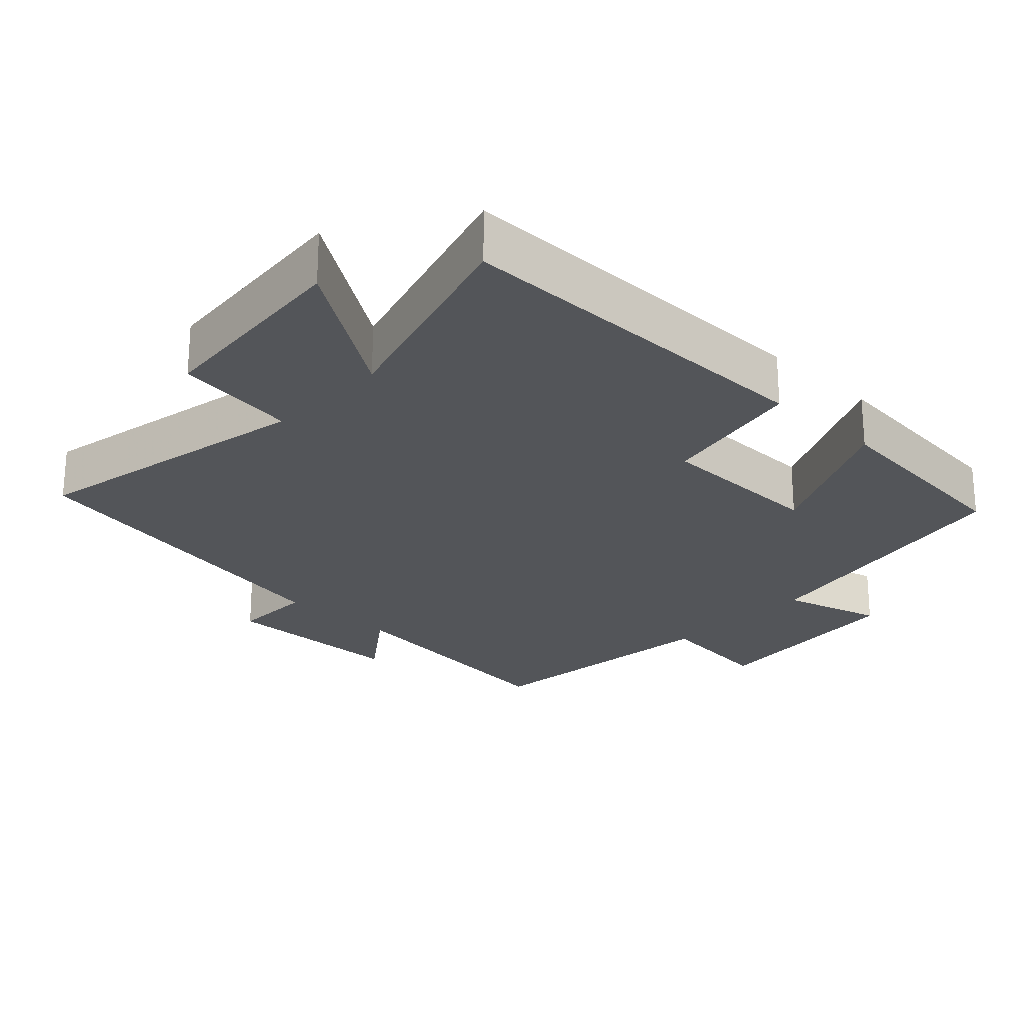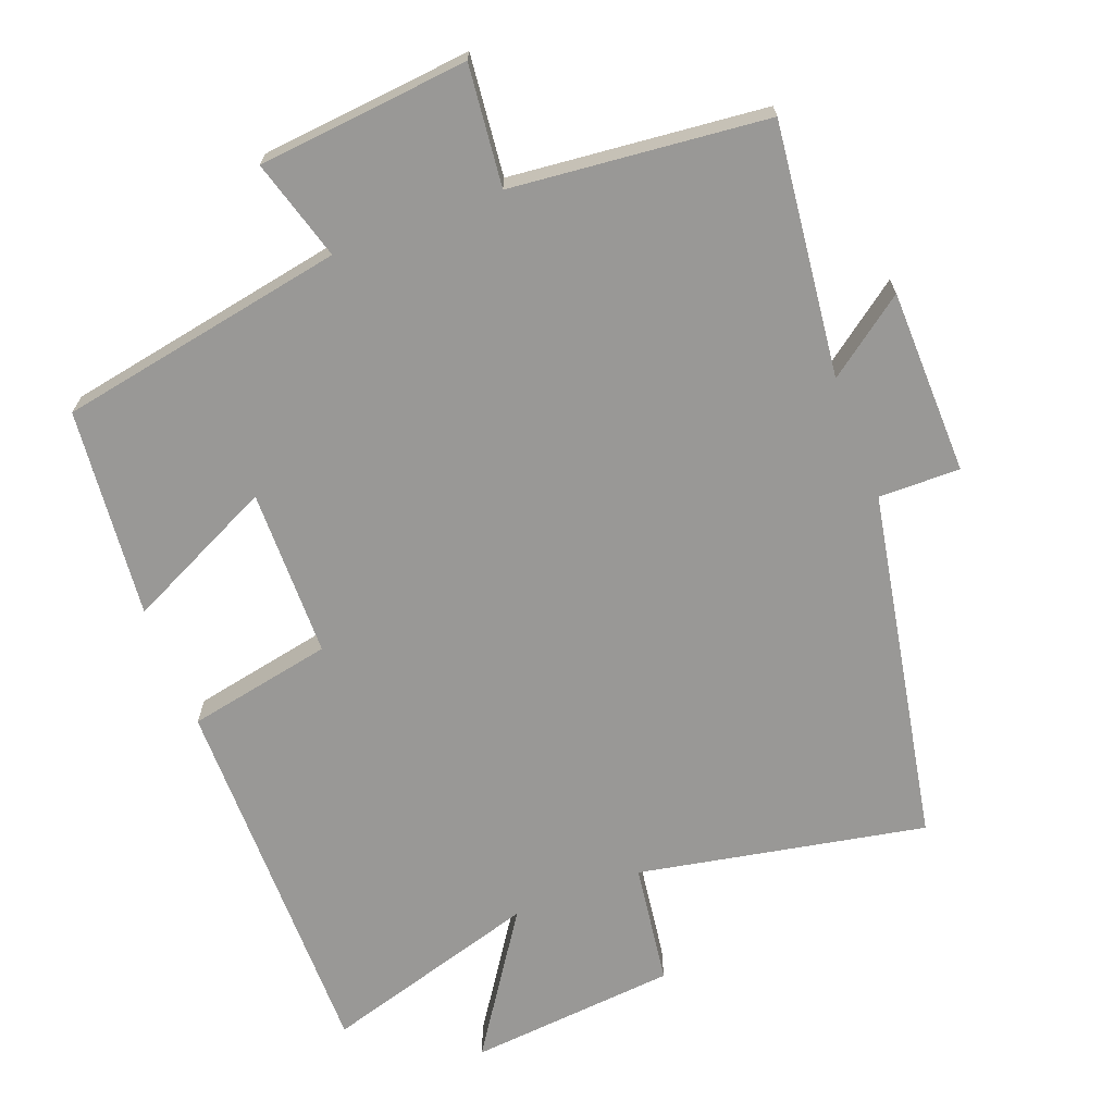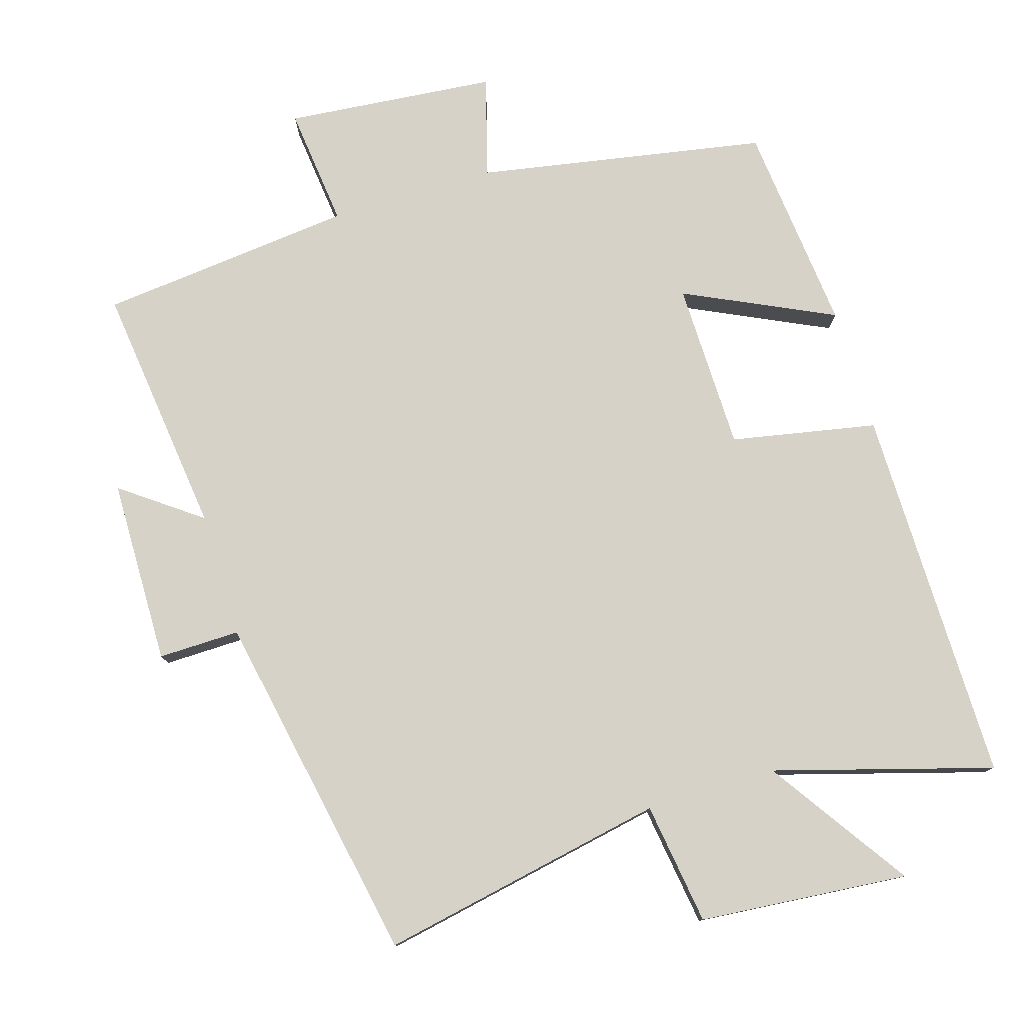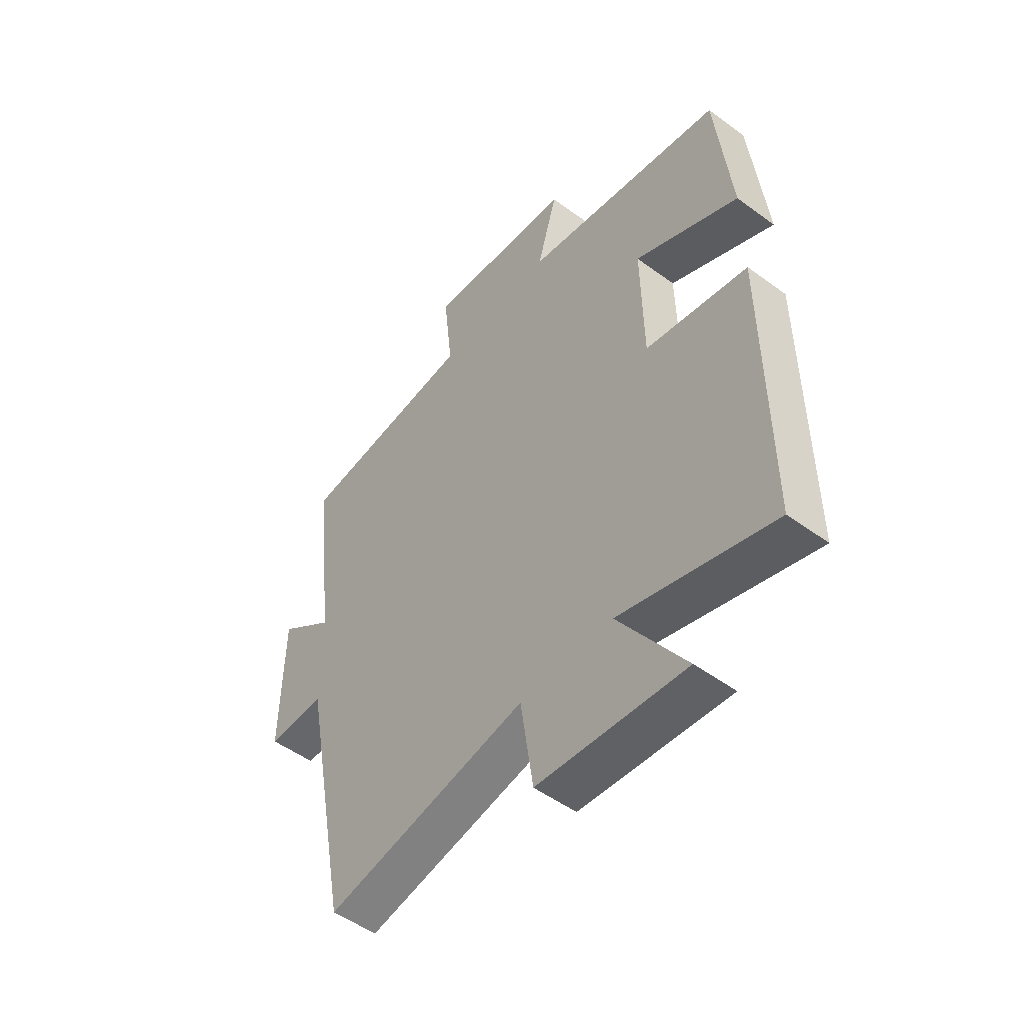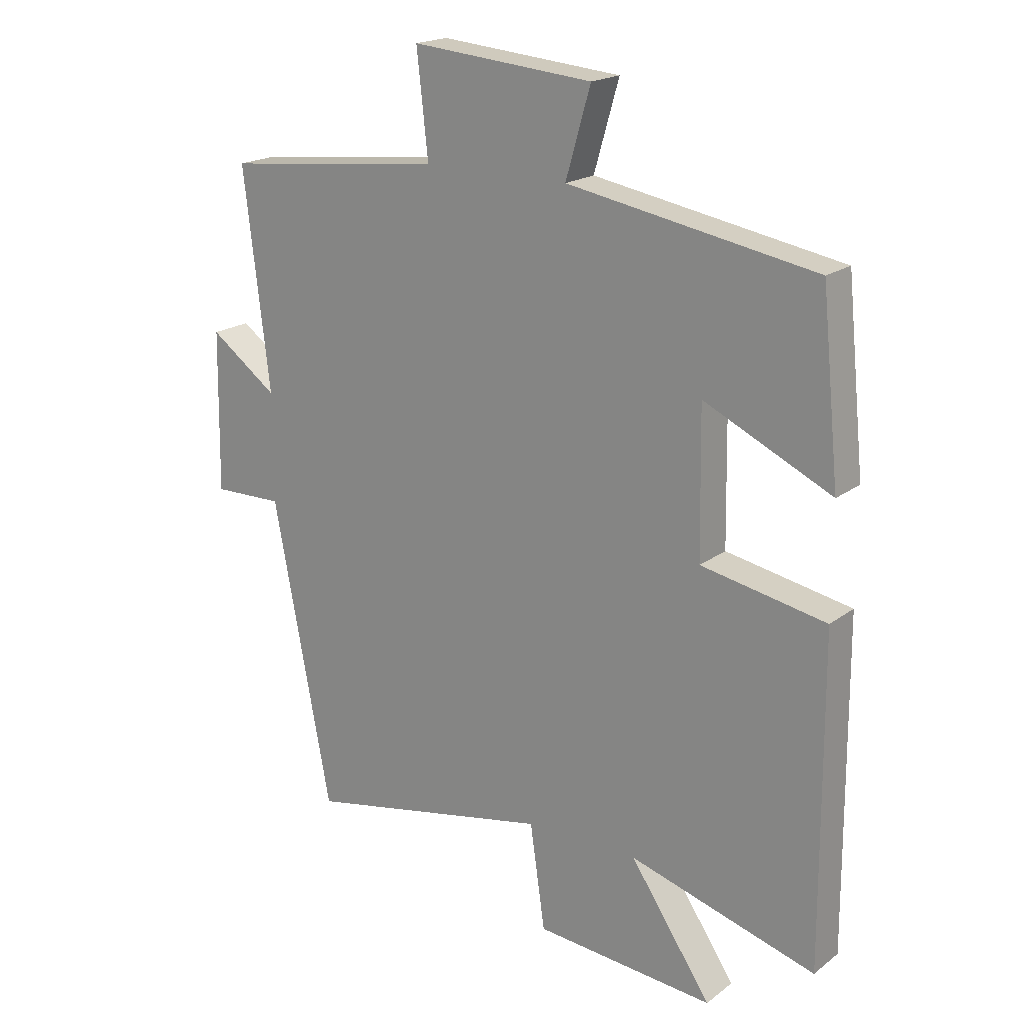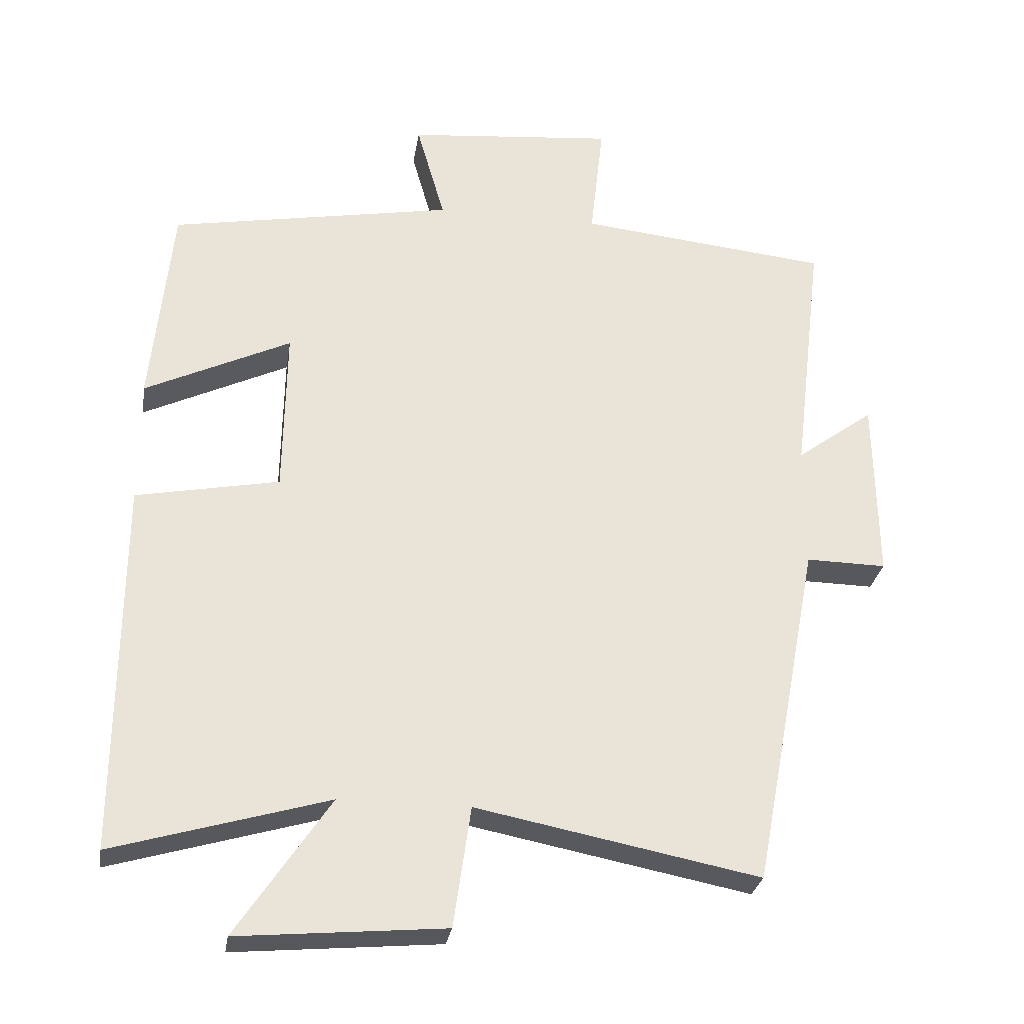
<metadata>
{"format":"obj","ext":"obj","renderer":"f3d","projection":"perspective","resolution":1024,"background":"white","views":[{"elev":-24.1,"azim":-133.4,"up":"+Y"},{"elev":-68.6,"azim":21.1,"up":"+Y"},{"elev":78.3,"azim":163.1,"up":"+Y"},{"elev":-51.2,"azim":-128.6,"up":"+Z"},{"elev":19.1,"azim":-144.0,"up":"+Z"},{"elev":-28.3,"azim":-8.9,"up":"+Z"}]}
</metadata>
<code>
v -0.47 0.07 0.426
v -0.06 0.07 0.5
v -0.101 0.07 0.643
v 0.199 0.07 0.671
v 0.18 0.07 0.5
v 0.543 0.07 0.462
v 0.5 0.07 0.103
v 0.612 0.07 0.185
v 0.616 0.07 -0.079
v 0.5 0.07 -0.077
v 0.404 0.07 -0.58
v -0.005 0.07 -0.5
v -0.03 0.07 -0.674
v -0.328 0.07 -0.7
v -0.193 0.07 -0.5
v -0.503 0.07 -0.59
v -0.5 0.07 -0.052
v -0.293 0.07 -0.012
v -0.289 0.07 0.228
v -0.5 0.07 0.128
v -0.47 0 0.426
v -0.06 0 0.5
v -0.101 0 0.643
v 0.199 0 0.671
v 0.18 0 0.5
v 0.543 0 0.462
v 0.5 0 0.103
v 0.612 0 0.185
v 0.616 0 -0.079
v 0.5 0 -0.077
v 0.404 0 -0.58
v -0.005 0 -0.5
v -0.03 0 -0.674
v -0.328 0 -0.7
v -0.193 0 -0.5
v -0.503 0 -0.59
v -0.5 0 -0.052
v -0.293 0 -0.012
v -0.289 0 0.228
v -0.5 0 0.128
f 19 20 1 2
f 18 19 2
f 15 16 17 18
f 15 18 2
f 12 13 14 15
f 12 15 2
f 10 11 12 2
f 7 8 9 10
f 7 10 2 3
f 5 6 7
f 5 7 3
f 3 4 5
f 22 21 40 39
f 22 39 38
f 38 37 36 35
f 22 38 35
f 35 34 33 32
f 22 35 32
f 22 32 31 30
f 30 29 28 27
f 23 22 30 27
f 27 26 25
f 23 27 25
f 25 24 23
f 1 21 22 2
f 2 22 23 3
f 3 23 24 4
f 4 24 25 5
f 5 25 26 6
f 6 26 27 7
f 7 27 28 8
f 8 28 29 9
f 9 29 30 10
f 10 30 31 11
f 11 31 32 12
f 12 32 33 13
f 13 33 34 14
f 14 34 35 15
f 15 35 36 16
f 16 36 37 17
f 17 37 38 18
f 18 38 39 19
f 19 39 40 20
f 20 40 21 1

</code>
